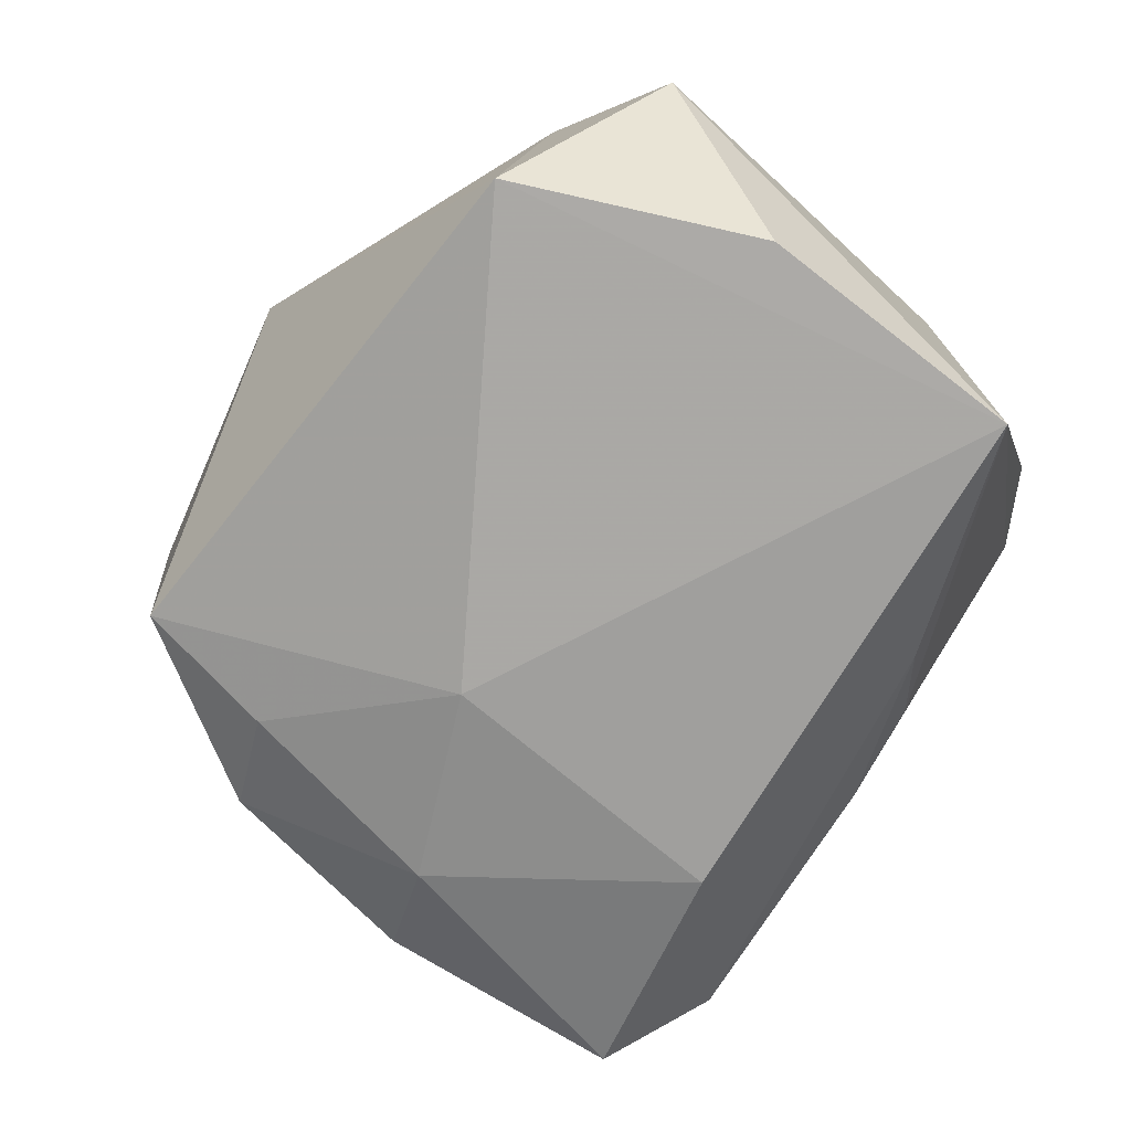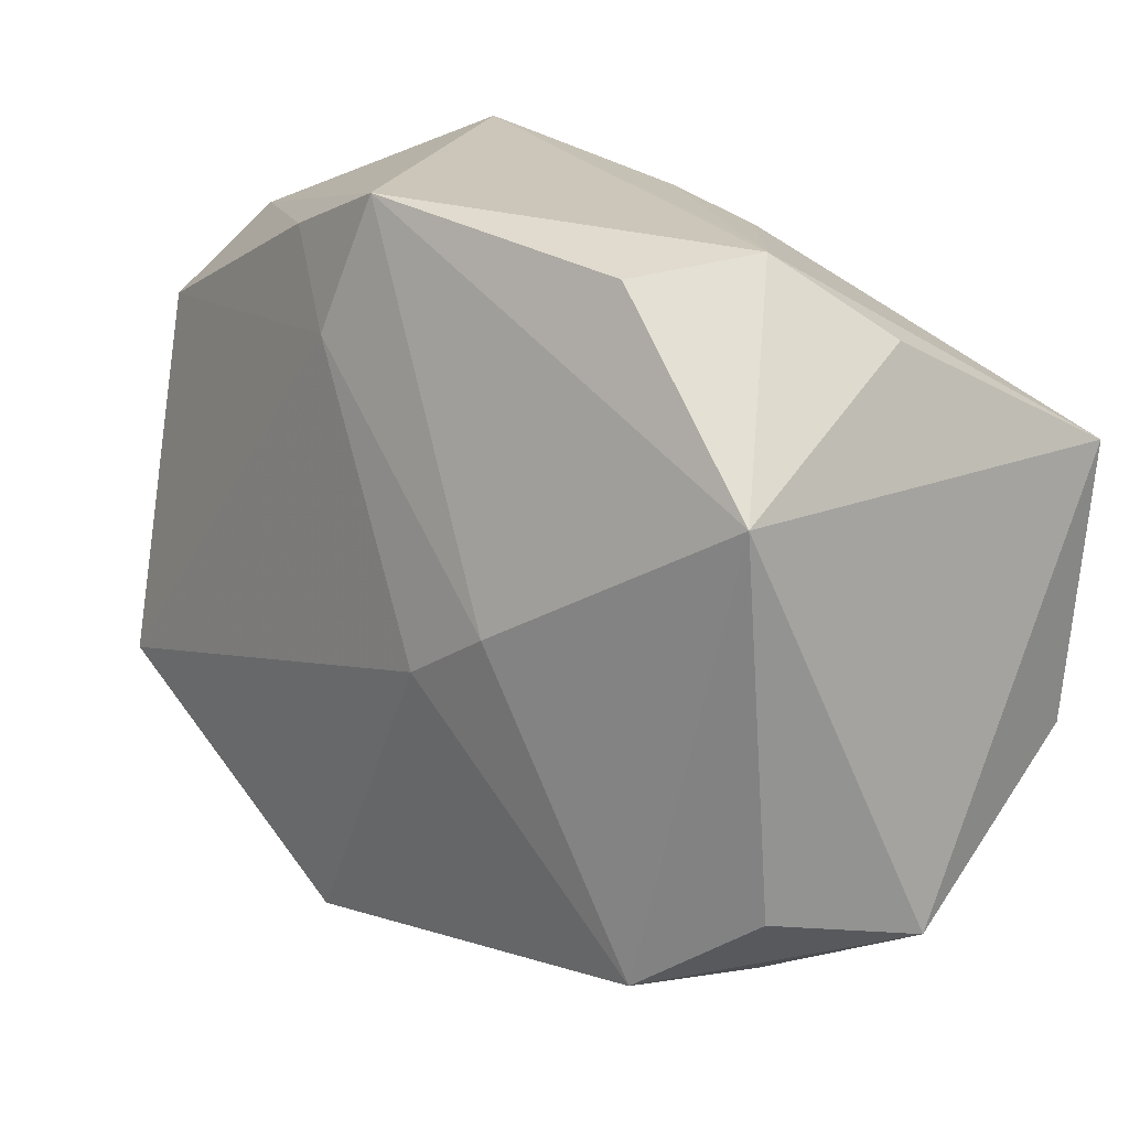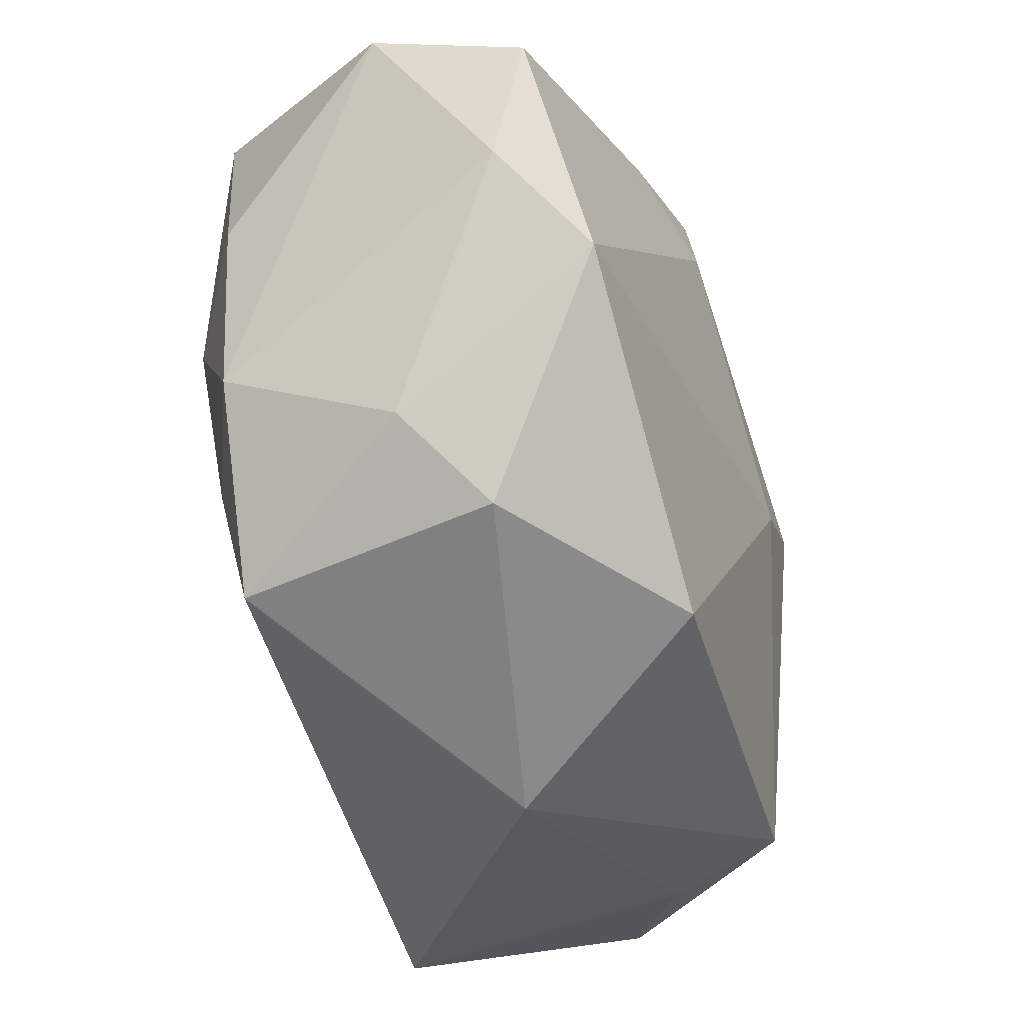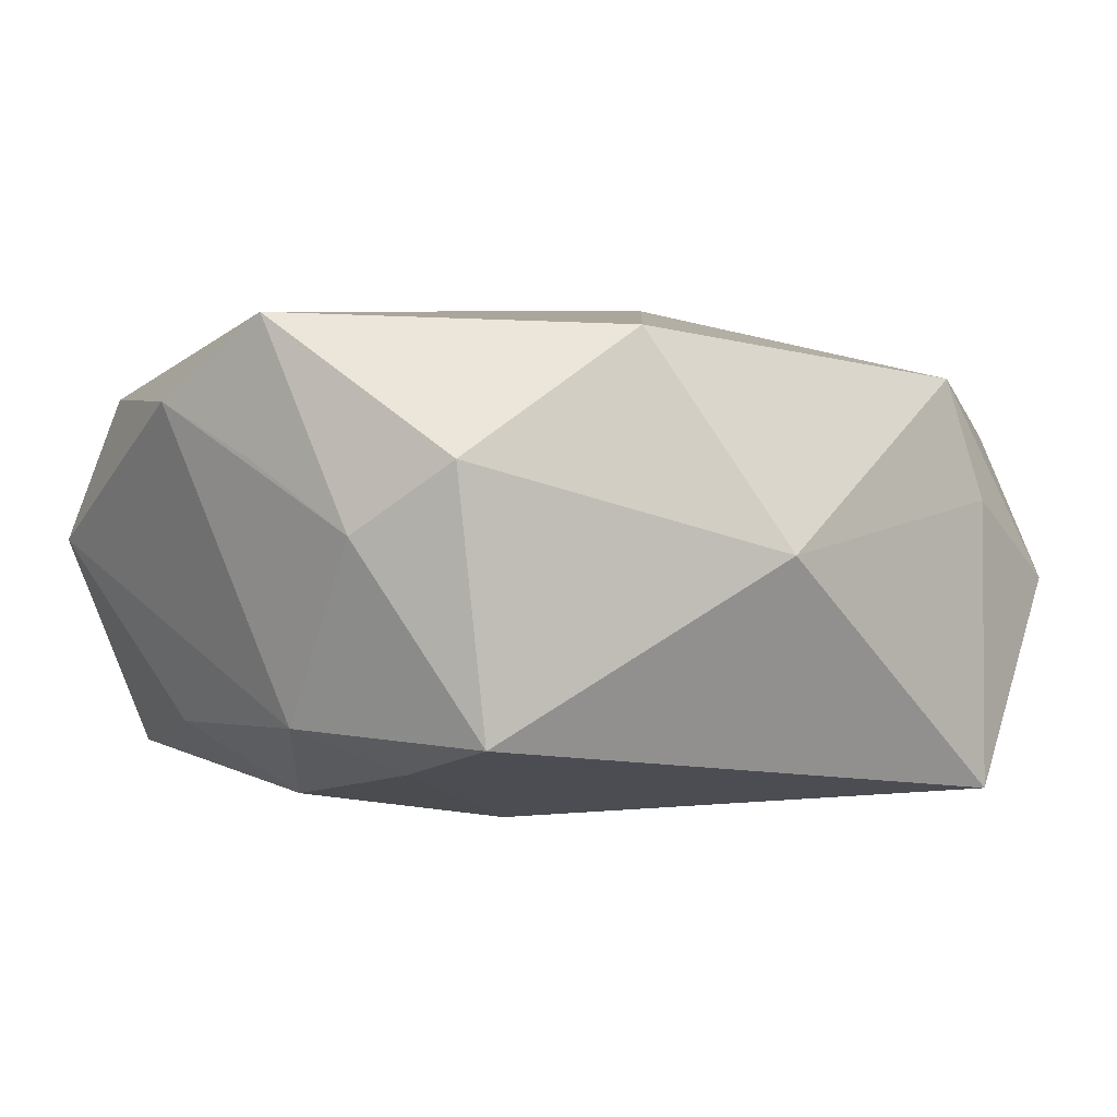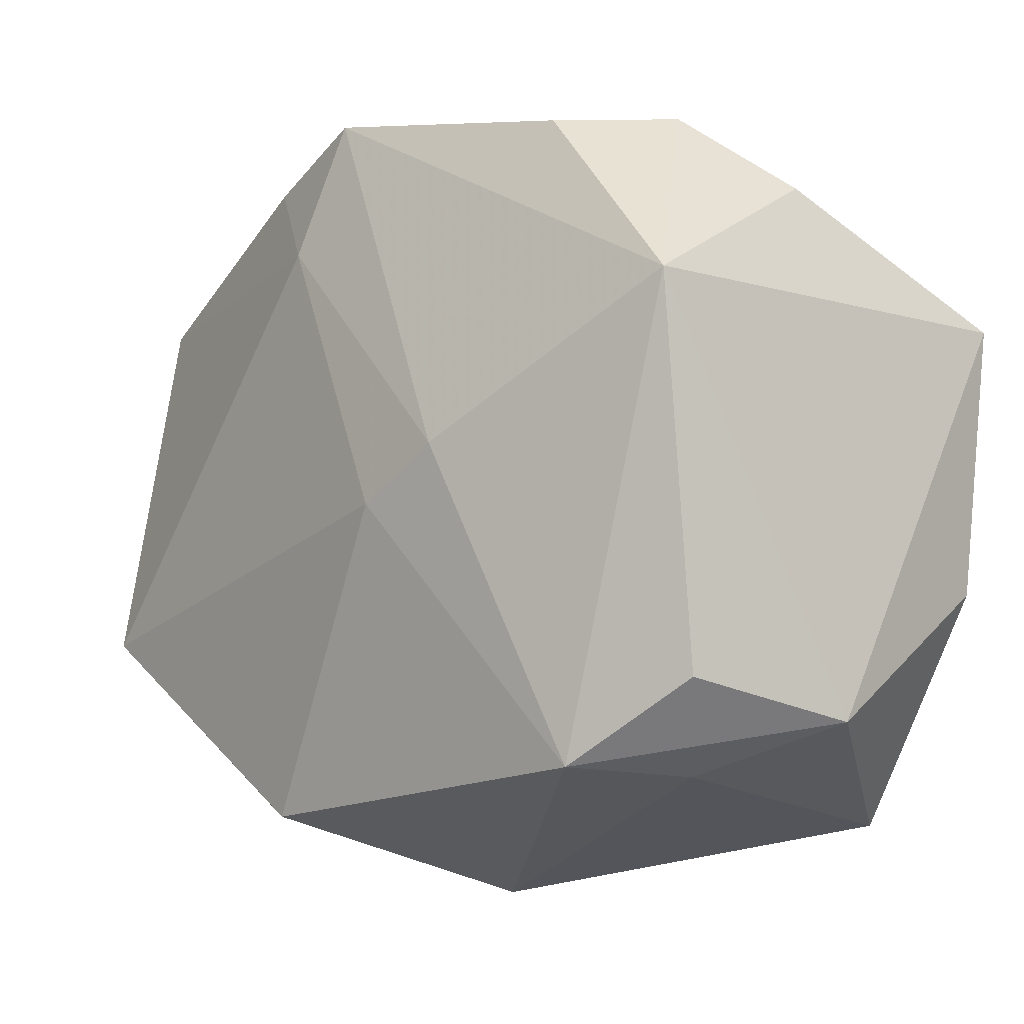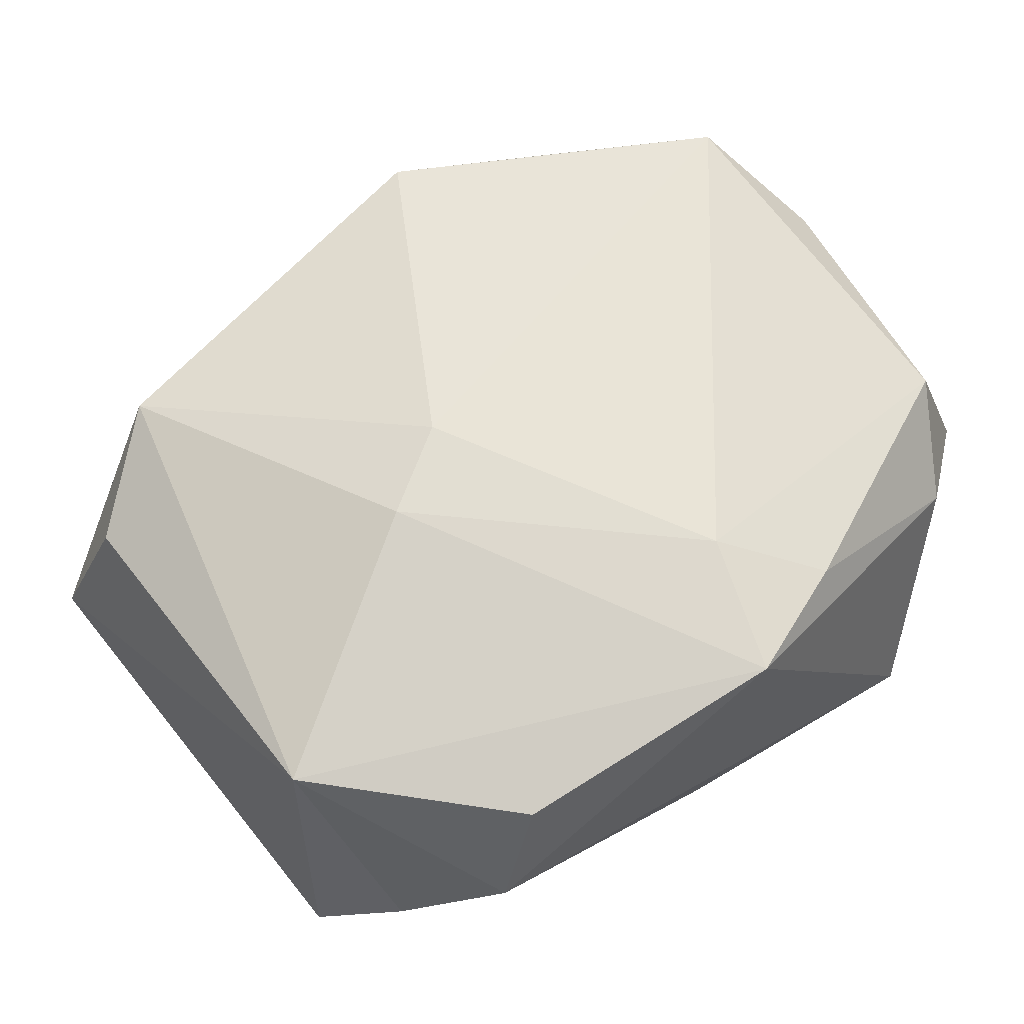
<metadata>
{"format":"obj","ext":"obj","renderer":"f3d","projection":"perspective","resolution":1024,"background":"white","views":[{"elev":-71.3,"azim":49.5,"up":"+Z"},{"elev":16.7,"azim":47.6,"up":"+Y"},{"elev":-46.6,"azim":-68.8,"up":"+Y"},{"elev":1.1,"azim":-30.9,"up":"+Z"},{"elev":-8.8,"azim":49.0,"up":"+Y"},{"elev":63.4,"azim":139.9,"up":"+Z"}]}
</metadata>
<code>
v -0.001948 0.03468 0.02105
v -0.03304 0.02907 0.008601
v -0.00653 0.02244 0.02312
v -0.02323 0.03646 -0.01078
v -0.03461 -0.02315 0.002924
v -0.03872 -0.01264 0.00943
v 0.04092 -0.02422 -0.001526
v -0.03167 0.02983 -0.0185
v 0.01514 0.000774 0.0242
v 0.02302 0.03026 0.01629
v 0.02763 0.03167 0.0049
v -0.02532 -0.03026 -0.01492
v -0.02586 -0.01684 -0.01815
v 0.03809 -0.01137 -0.02205
v -0.04279 0.02241 0.002269
v -0.04279 -0.00216 0.01485
v -0.03817 -0.01336 0.02223
v 0.02573 -0.02812 0.01756
v -0.00977 -0.005757 -0.02409
v 0.001978 0.03275 -0.009868
v 0.03535 0.02475 -0.002421
v 0.0002168 -0.03884 0.001252
v -0.03813 0.02062 0.01598
v 0.03817 0.01355 0.01748
v 0.006934 -0.003849 0.02489
v 0.03945 0.01383 -0.02409
v -0.03505 -0.0124 -0.01397
v -0.02687 0.003209 -0.02167
v 0.03615 -0.02077 0.01244
v 0.01754 0.0249 -0.01679
v -0.02828 -0.0305 0.00935
v -0.009708 0.02262 -0.02409
v -0.01381 0.0306 0.0197
v 0.01169 0.03029 -0.01034
v 0.02959 -0.02879 0.006093
v 0.02672 -0.03256 -0.02081
v -0.03664 0.007631 -0.0147
v -0.01084 -0.03168 0.021
f 12 36 22
f 11 4 1
f 25 38 18
f 29 24 18
f 18 38 22
f 17 38 25
f 25 3 17
f 17 23 16
f 3 23 17
f 14 36 26
f 36 12 19
f 26 36 19
f 26 19 32
f 32 19 28
f 34 11 26
f 10 11 1
f 1 24 10
f 10 24 11
f 26 11 21
f 21 24 26
f 11 24 21
f 25 18 9
f 9 18 24
f 9 24 1
f 9 3 25
f 1 3 9
f 29 18 7
f 36 14 7
f 7 24 29
f 26 24 7
f 7 14 26
f 33 3 1
f 33 23 3
f 38 17 31
f 22 38 31
f 31 12 22
f 13 27 28
f 12 27 13
f 28 19 13
f 13 19 12
f 16 27 5
f 5 31 17
f 5 27 12
f 12 31 5
f 28 27 37
f 30 34 26
f 26 32 30
f 30 32 4
f 4 11 20
f 11 34 20
f 20 30 4
f 34 30 20
f 36 7 35
f 35 7 18
f 22 36 35
f 35 18 22
f 6 17 16
f 16 5 6
f 6 5 17
f 4 32 8
f 8 32 28
f 28 37 8
f 4 8 15
f 16 23 15
f 15 8 37
f 15 27 16
f 15 37 27
f 4 15 2
f 2 15 23
f 23 33 2
f 1 4 2
f 2 33 1

</code>
